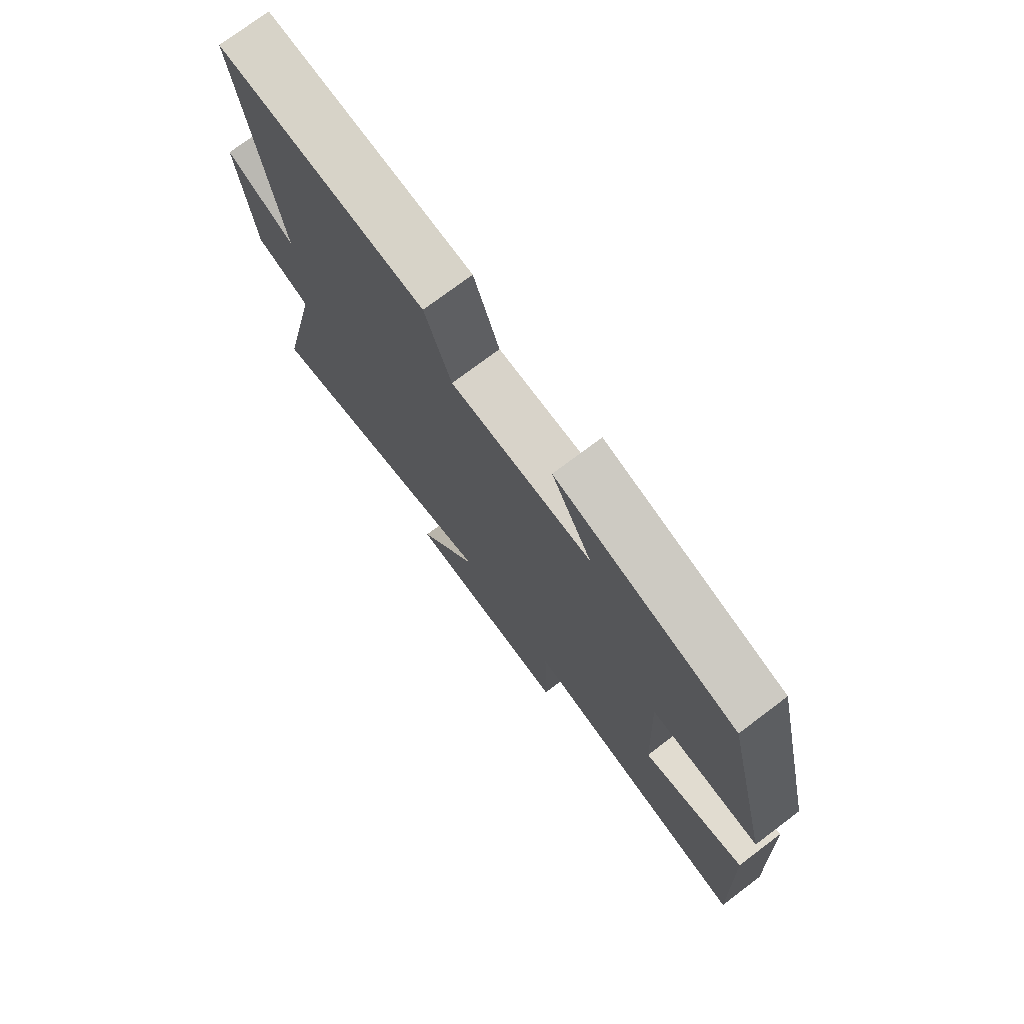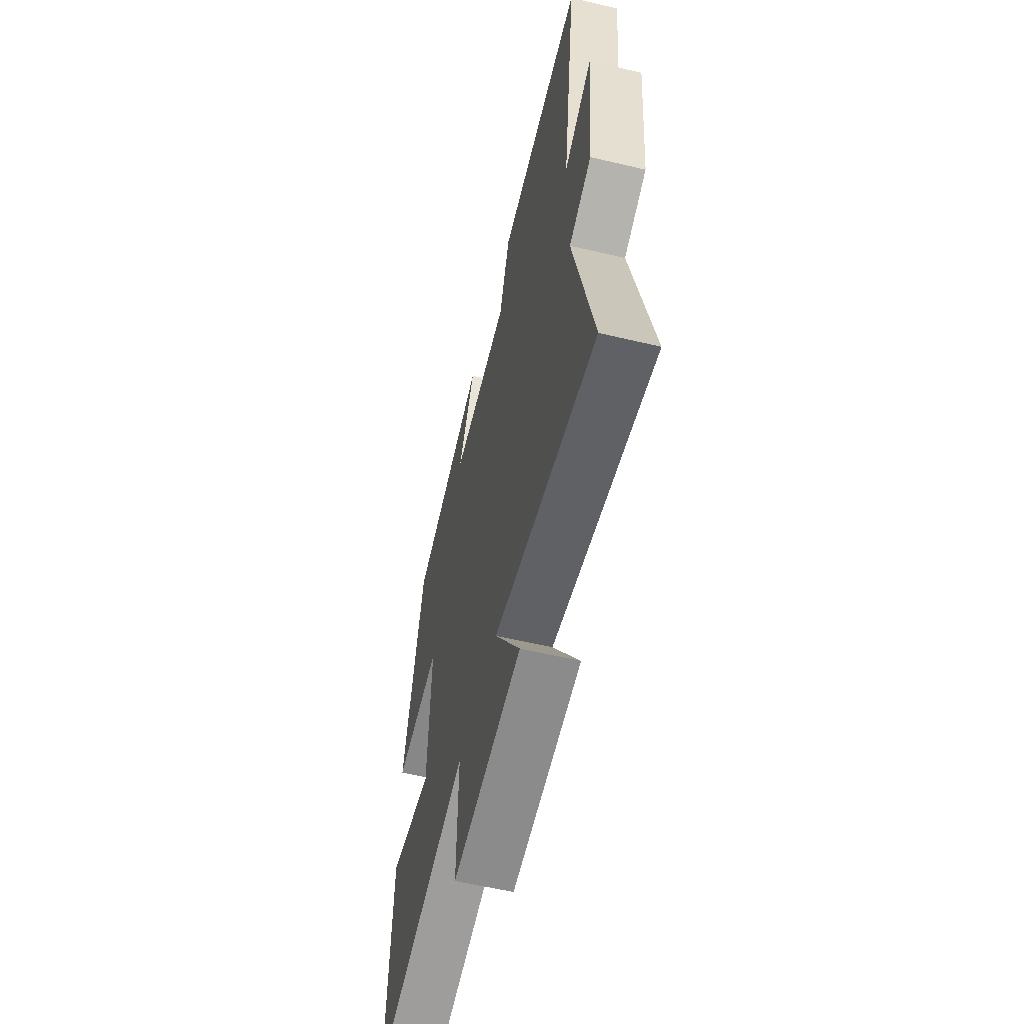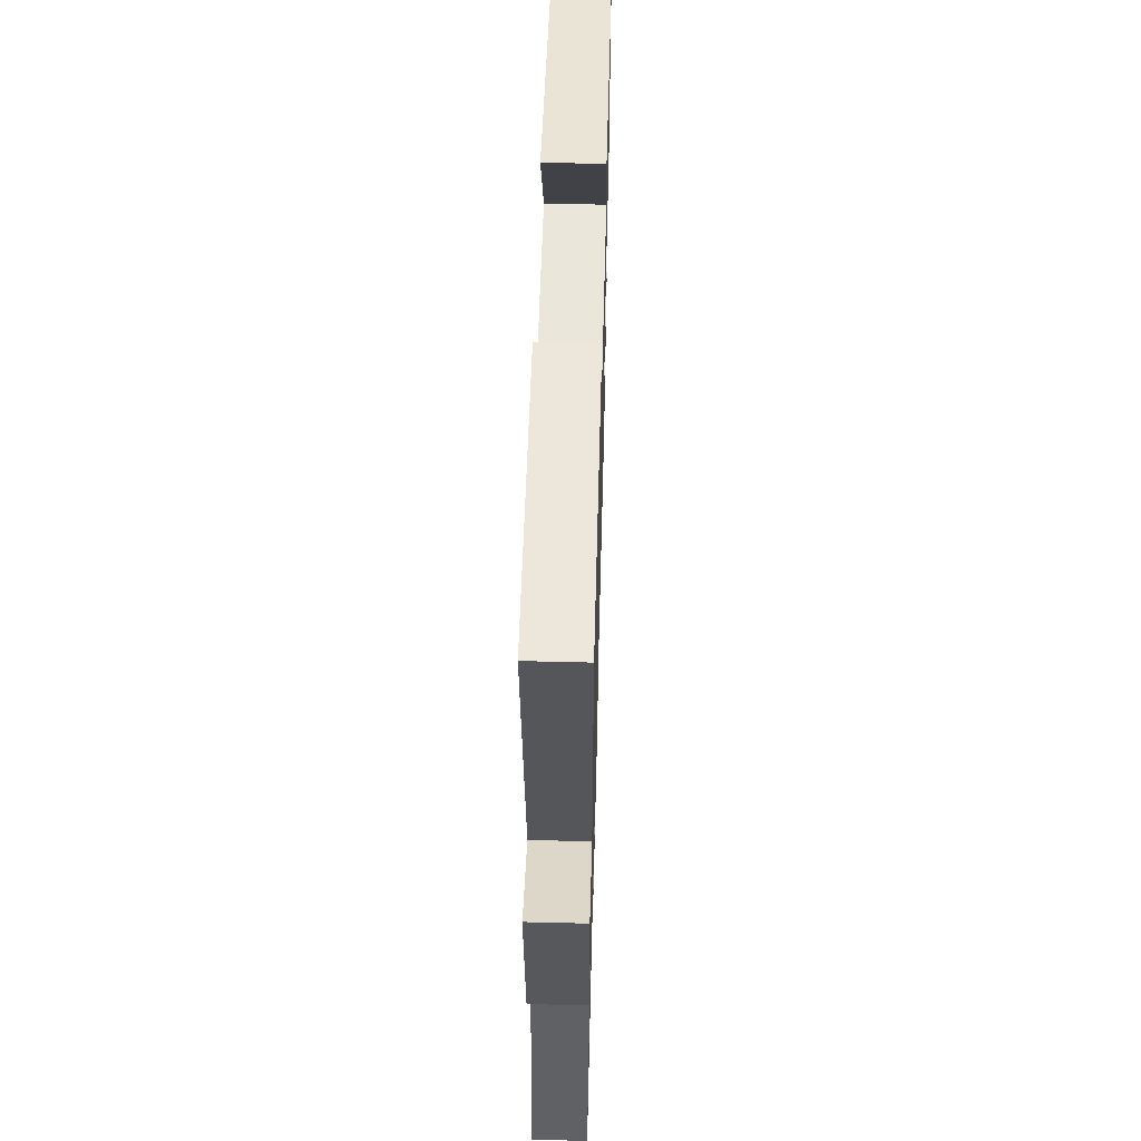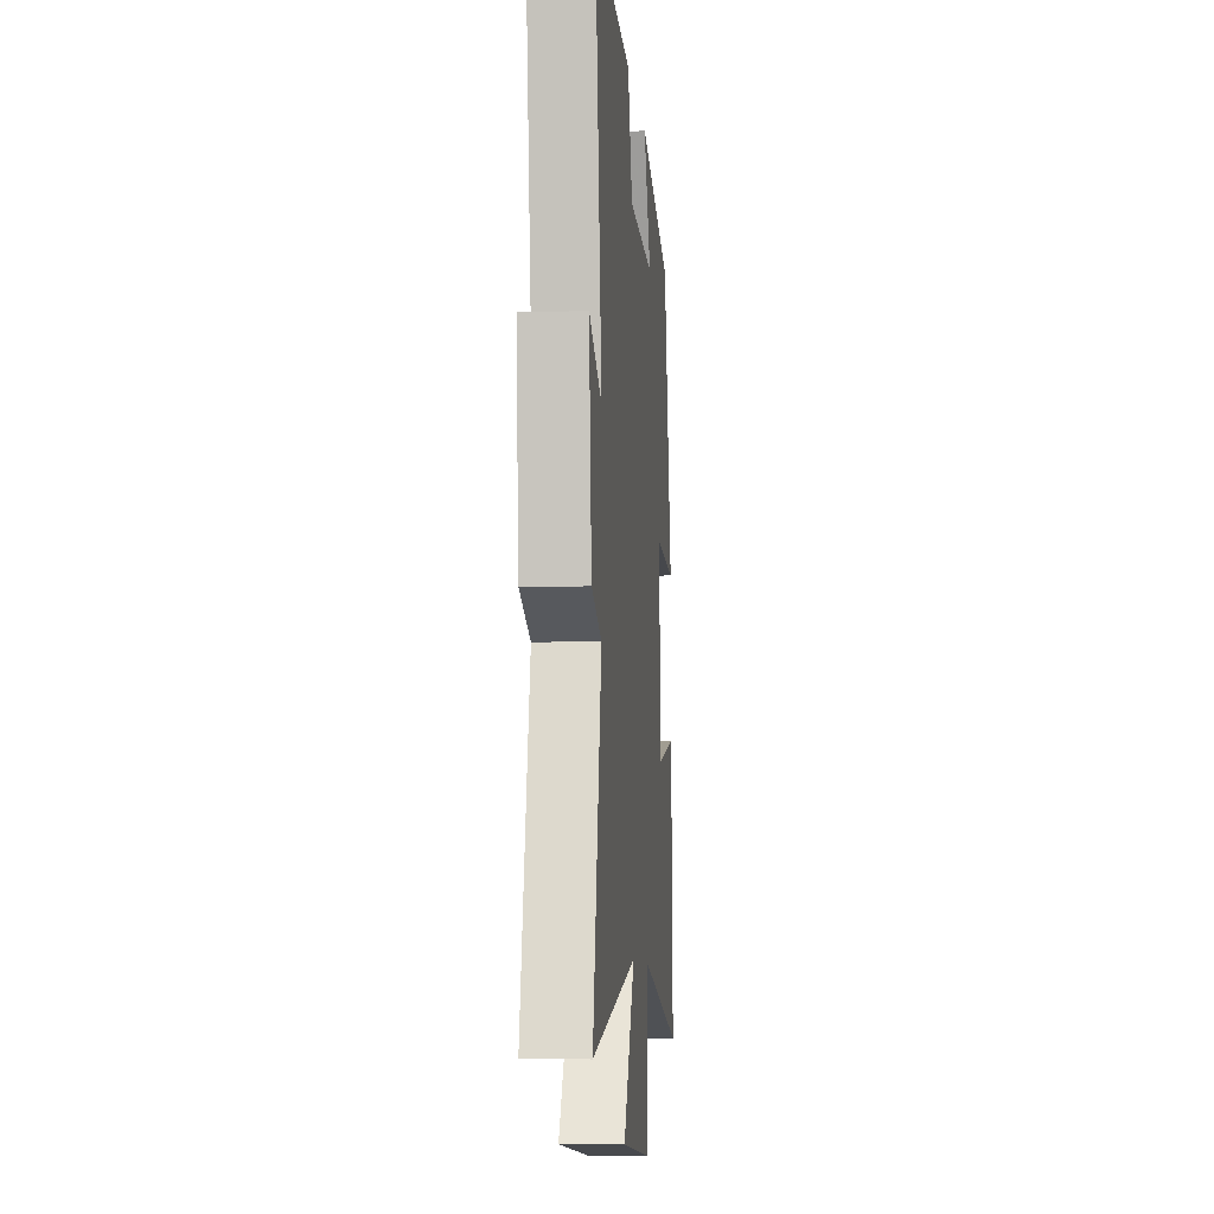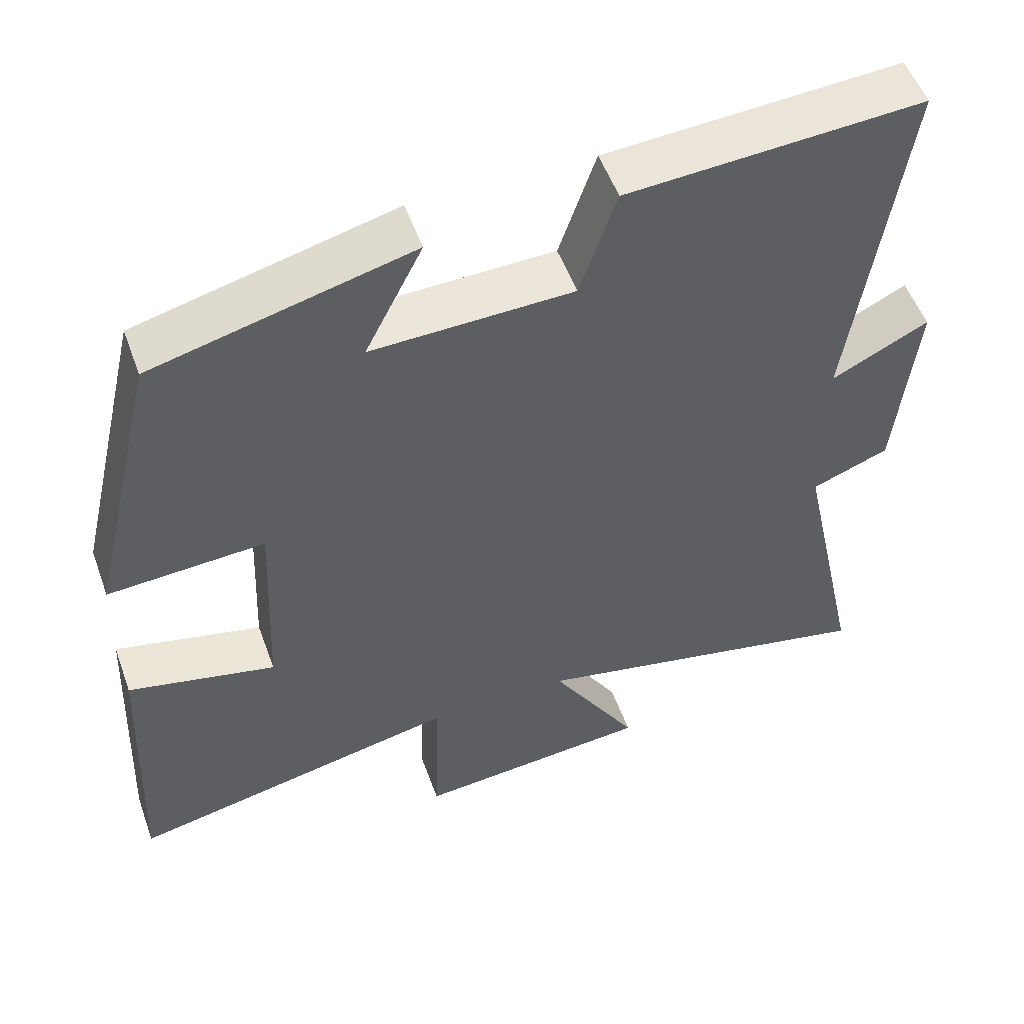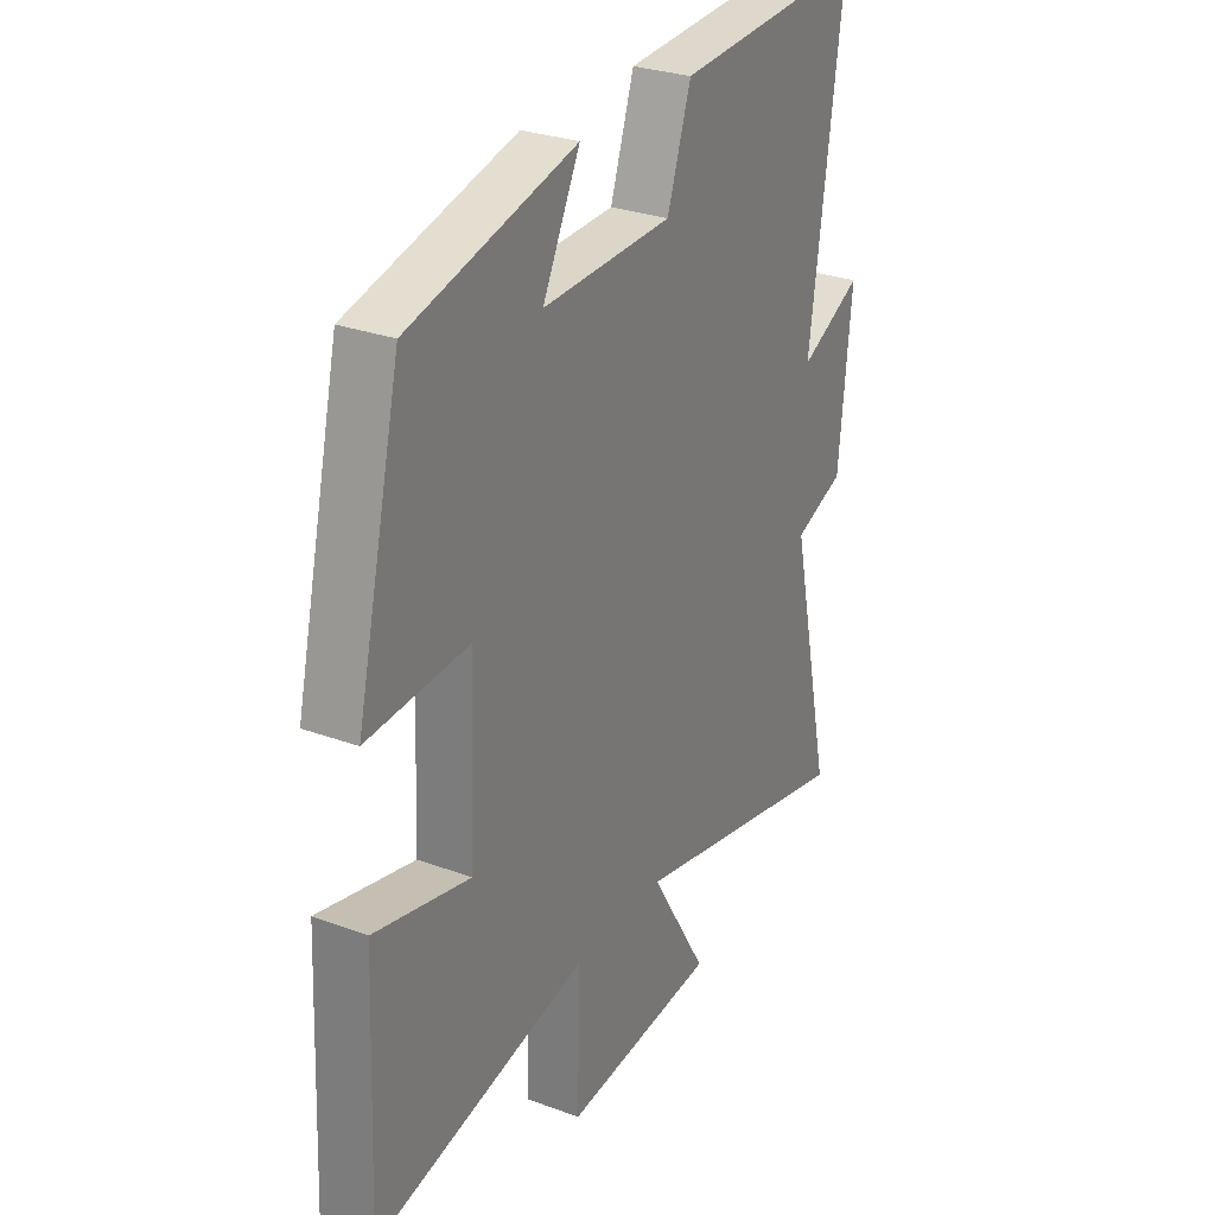
<metadata>
{"format":"obj","ext":"obj","renderer":"f3d","projection":"perspective","resolution":1024,"background":"white","views":[{"elev":75.0,"azim":53.0,"up":"+Z"},{"elev":-58.9,"azim":-103.7,"up":"+Z"},{"elev":56.6,"azim":-88.5,"up":"+Z"},{"elev":-7.9,"azim":-84.8,"up":"+Z"},{"elev":53.0,"azim":160.3,"up":"+Z"},{"elev":28.4,"azim":119.1,"up":"+Z"}]}
</metadata>
<code>
v 0.517 0.07 -0.593
v 0.074 0.07 -0.5
v 0.08 0.07 -0.723
v -0.236 0.07 -0.695
v -0.118 0.07 -0.5
v -0.588 0.07 -0.6
v -0.5 0.07 -0.195
v -0.603 0.07 -0.155
v -0.629 0.07 0.107
v -0.5 0.07 0.043
v -0.568 0.07 0.525
v -0.176 0.07 0.5
v -0.127 0.07 0.355
v 0.141 0.07 0.347
v 0.064 0.07 0.5
v 0.408 0.07 0.413
v 0.5 0.07 0.02
v 0.291 0.07 0.033
v 0.303 0.07 -0.247
v 0.5 0.07 -0.202
v 0.517 0 -0.593
v 0.074 0 -0.5
v 0.08 0 -0.723
v -0.236 0 -0.695
v -0.118 0 -0.5
v -0.588 0 -0.6
v -0.5 0 -0.195
v -0.603 0 -0.155
v -0.629 0 0.107
v -0.5 0 0.043
v -0.568 0 0.525
v -0.176 0 0.5
v -0.127 0 0.355
v 0.141 0 0.347
v 0.064 0 0.5
v 0.408 0 0.413
v 0.5 0 0.02
v 0.291 0 0.033
v 0.303 0 -0.247
v 0.5 0 -0.202
f 19 20 1 2
f 18 19 2
f 16 17 18
f 16 18 2
f 14 15 16
f 14 16 2
f 13 14 2
f 10 11 12 13
f 10 13 2 3
f 7 8 9 10
f 5 6 7
f 5 7 10
f 3 4 5
f 3 5 10
f 22 21 40 39
f 22 39 38
f 38 37 36
f 22 38 36
f 36 35 34
f 22 36 34
f 22 34 33
f 33 32 31 30
f 23 22 33 30
f 30 29 28 27
f 27 26 25
f 30 27 25
f 25 24 23
f 30 25 23
f 1 21 22 2
f 2 22 23 3
f 3 23 24 4
f 4 24 25 5
f 5 25 26 6
f 6 26 27 7
f 7 27 28 8
f 8 28 29 9
f 9 29 30 10
f 10 30 31 11
f 11 31 32 12
f 12 32 33 13
f 13 33 34 14
f 14 34 35 15
f 15 35 36 16
f 16 36 37 17
f 17 37 38 18
f 18 38 39 19
f 19 39 40 20
f 20 40 21 1

</code>
